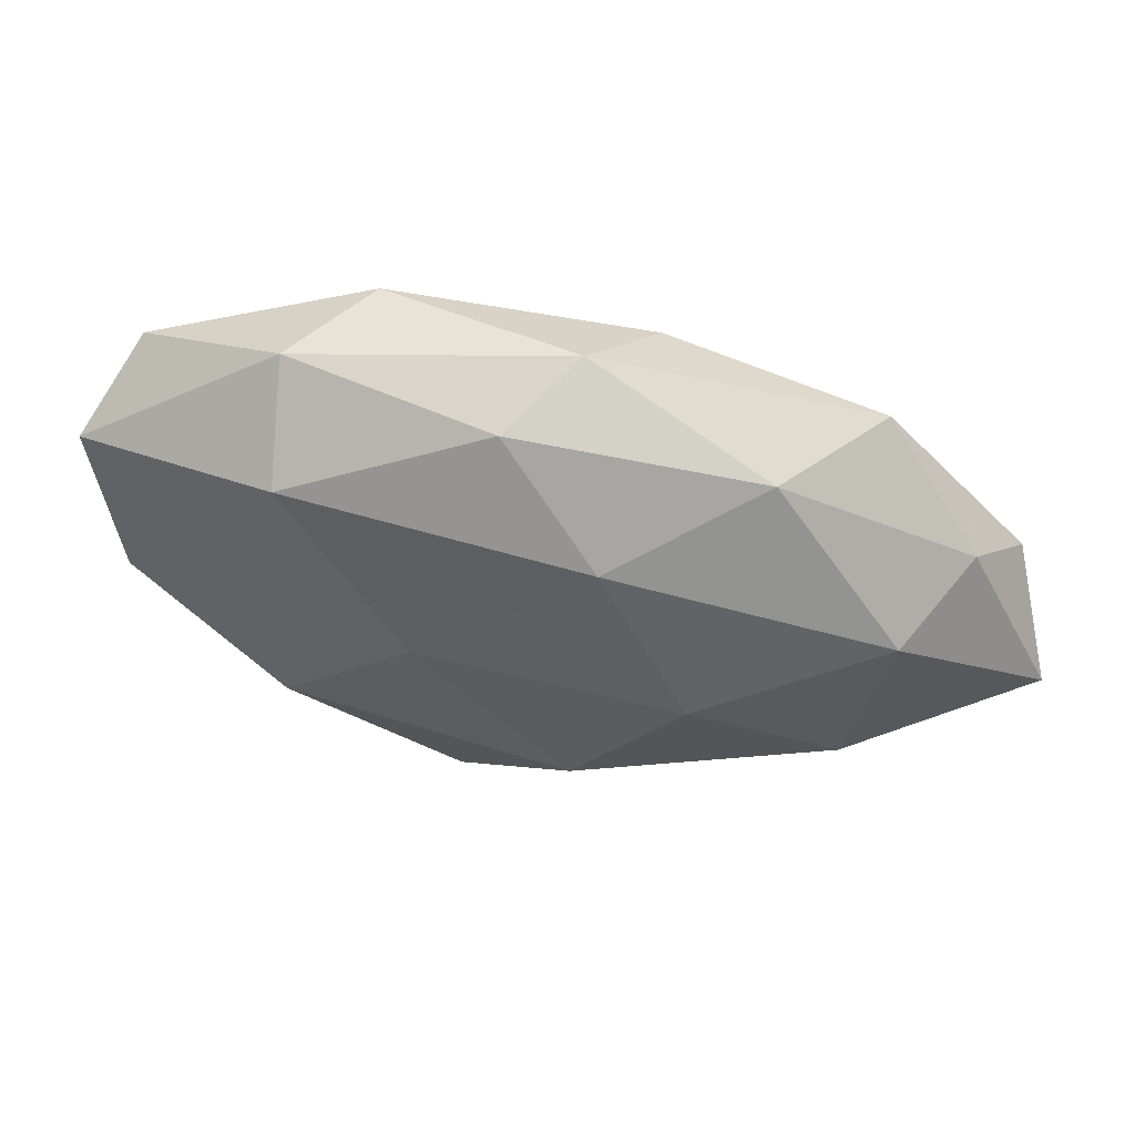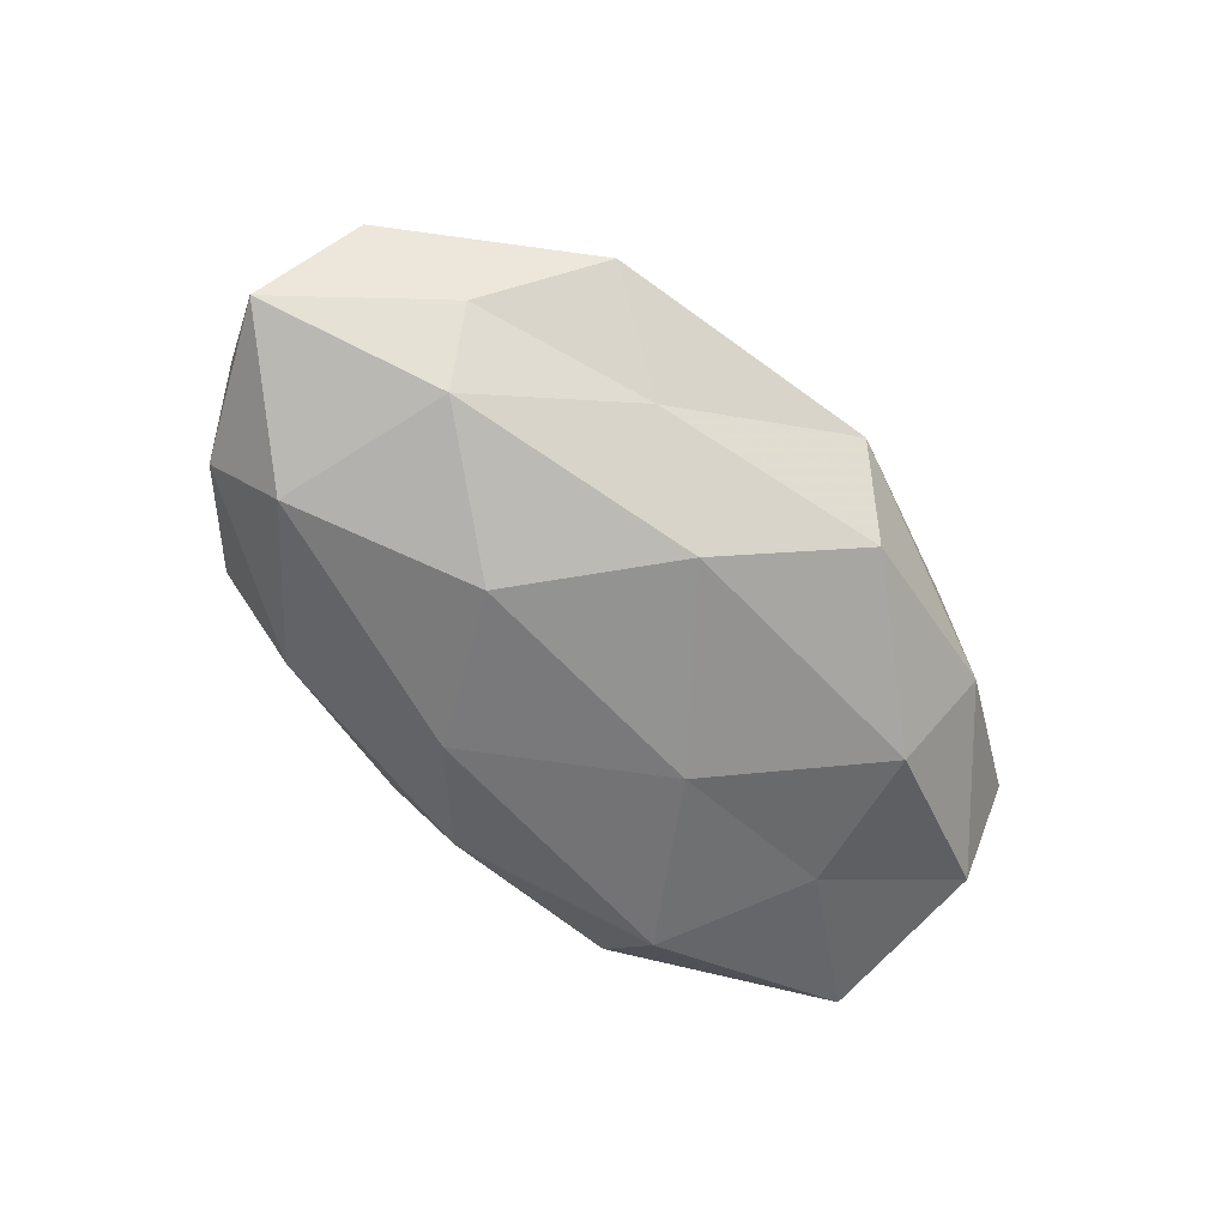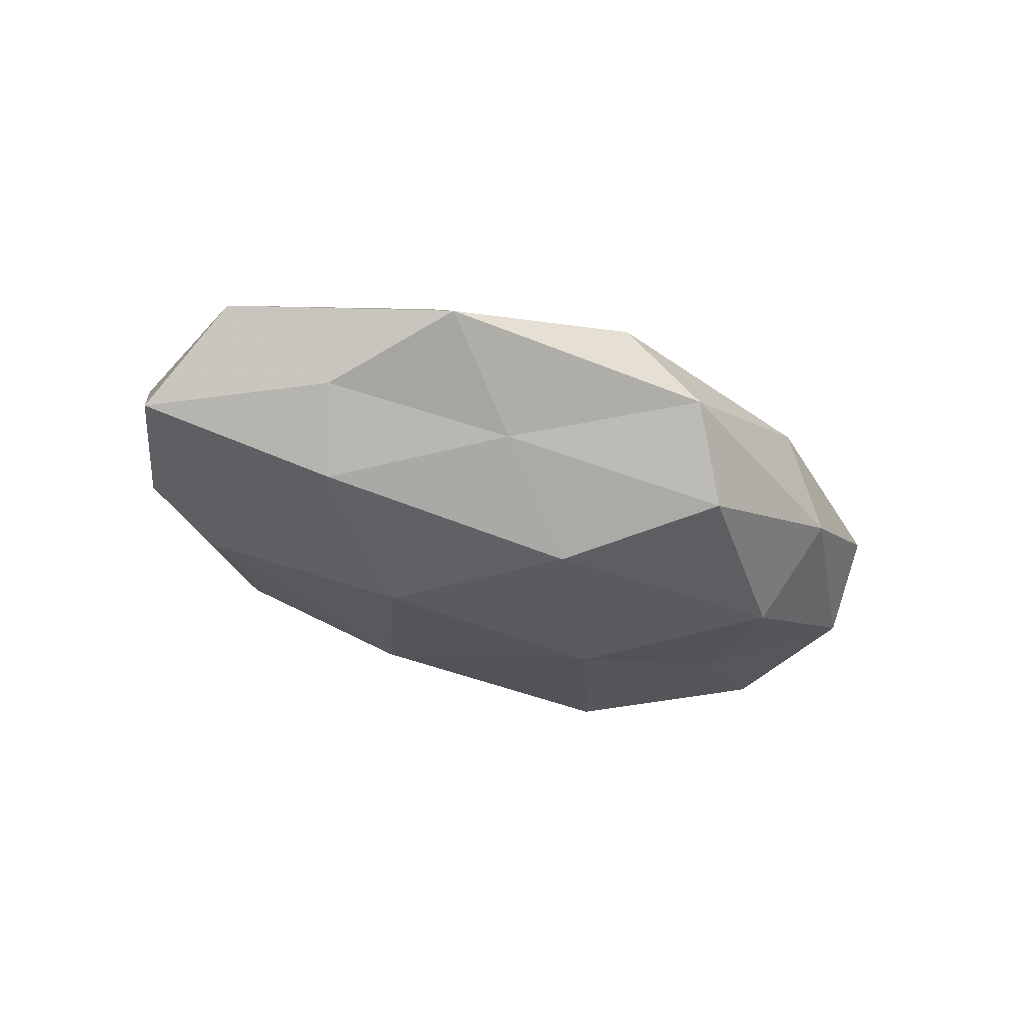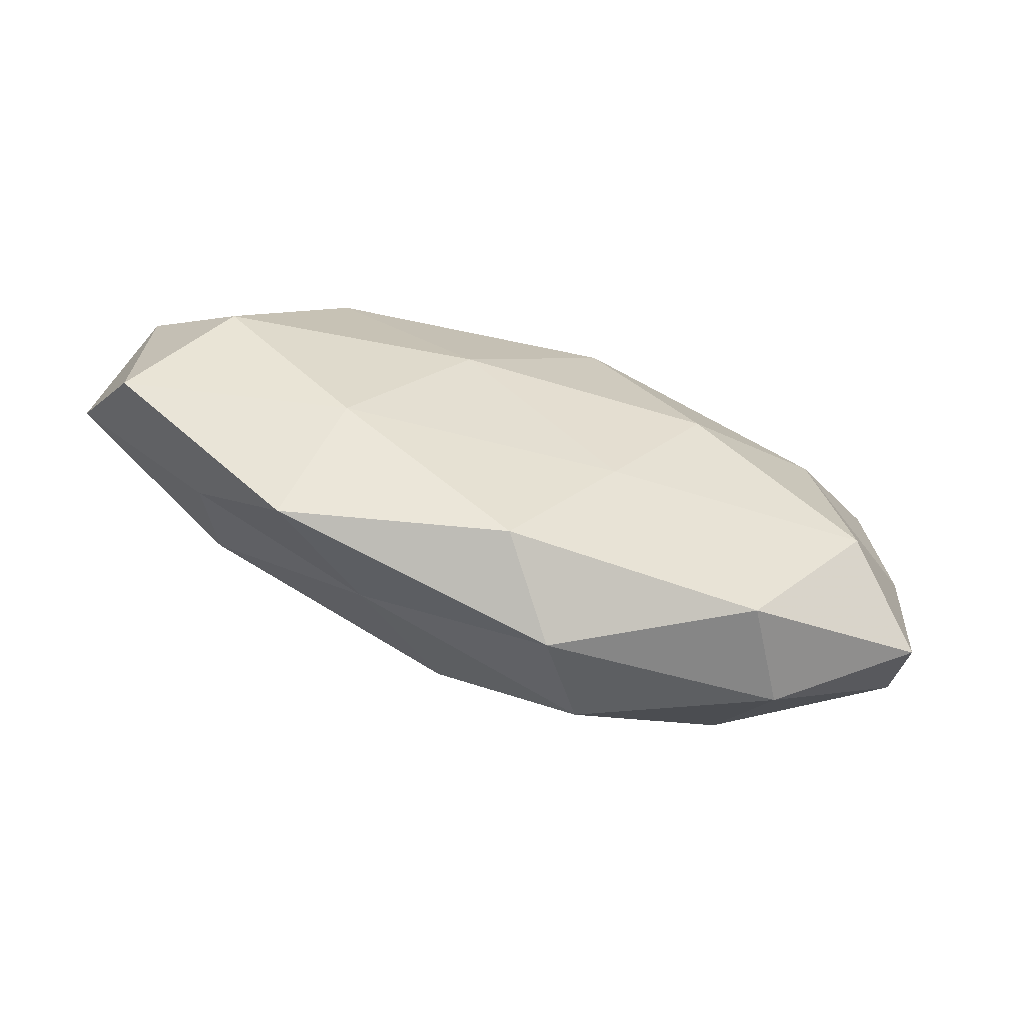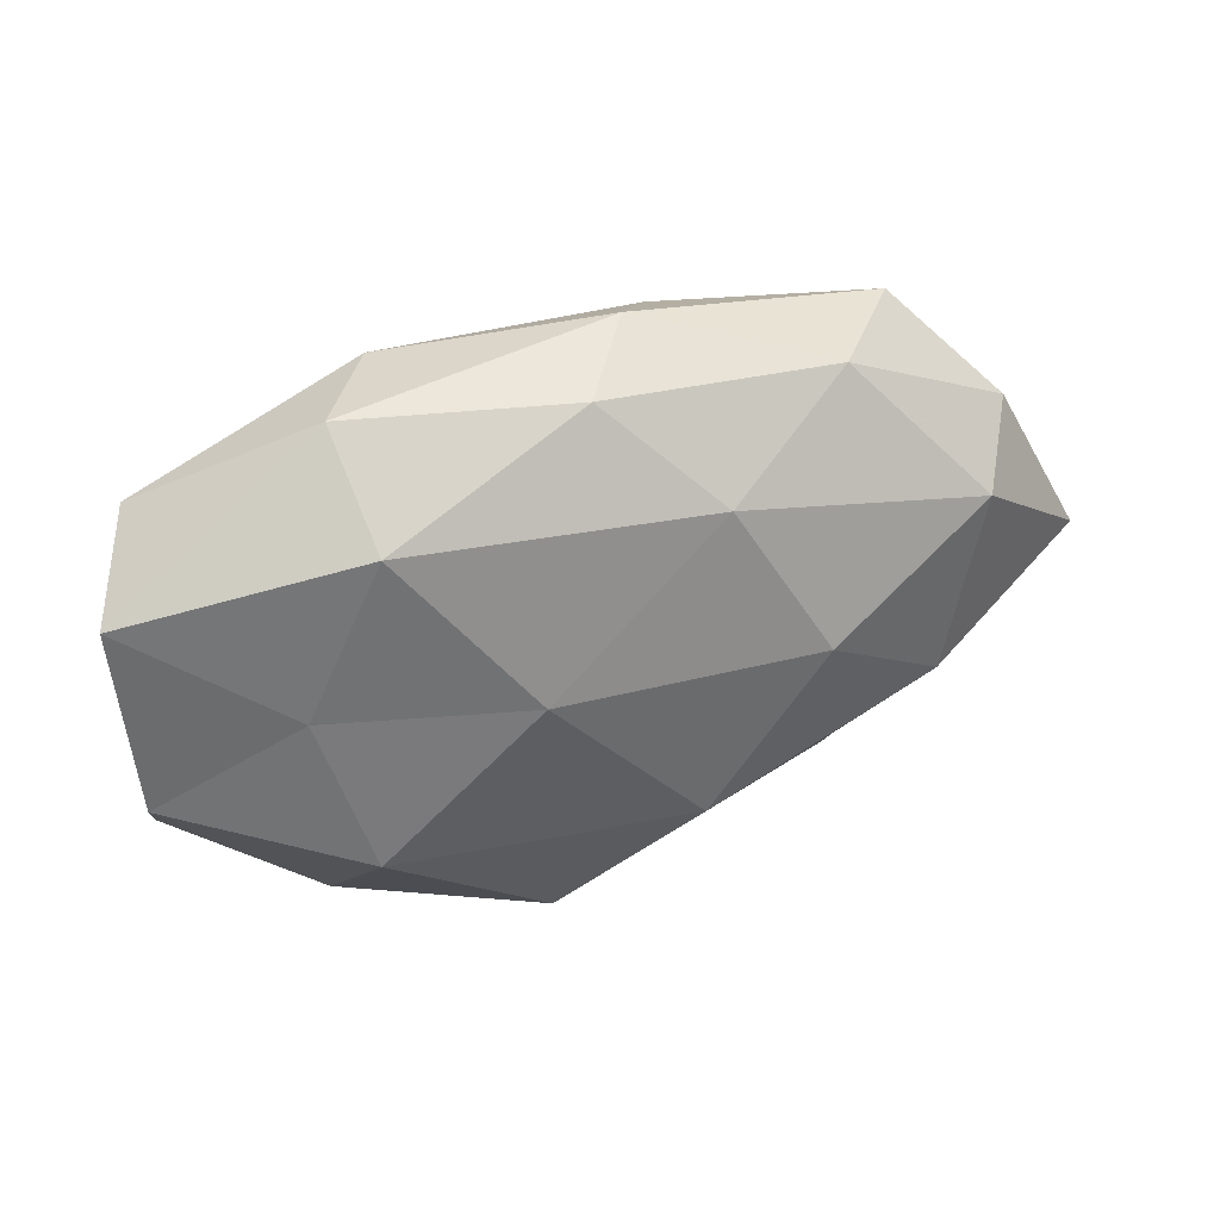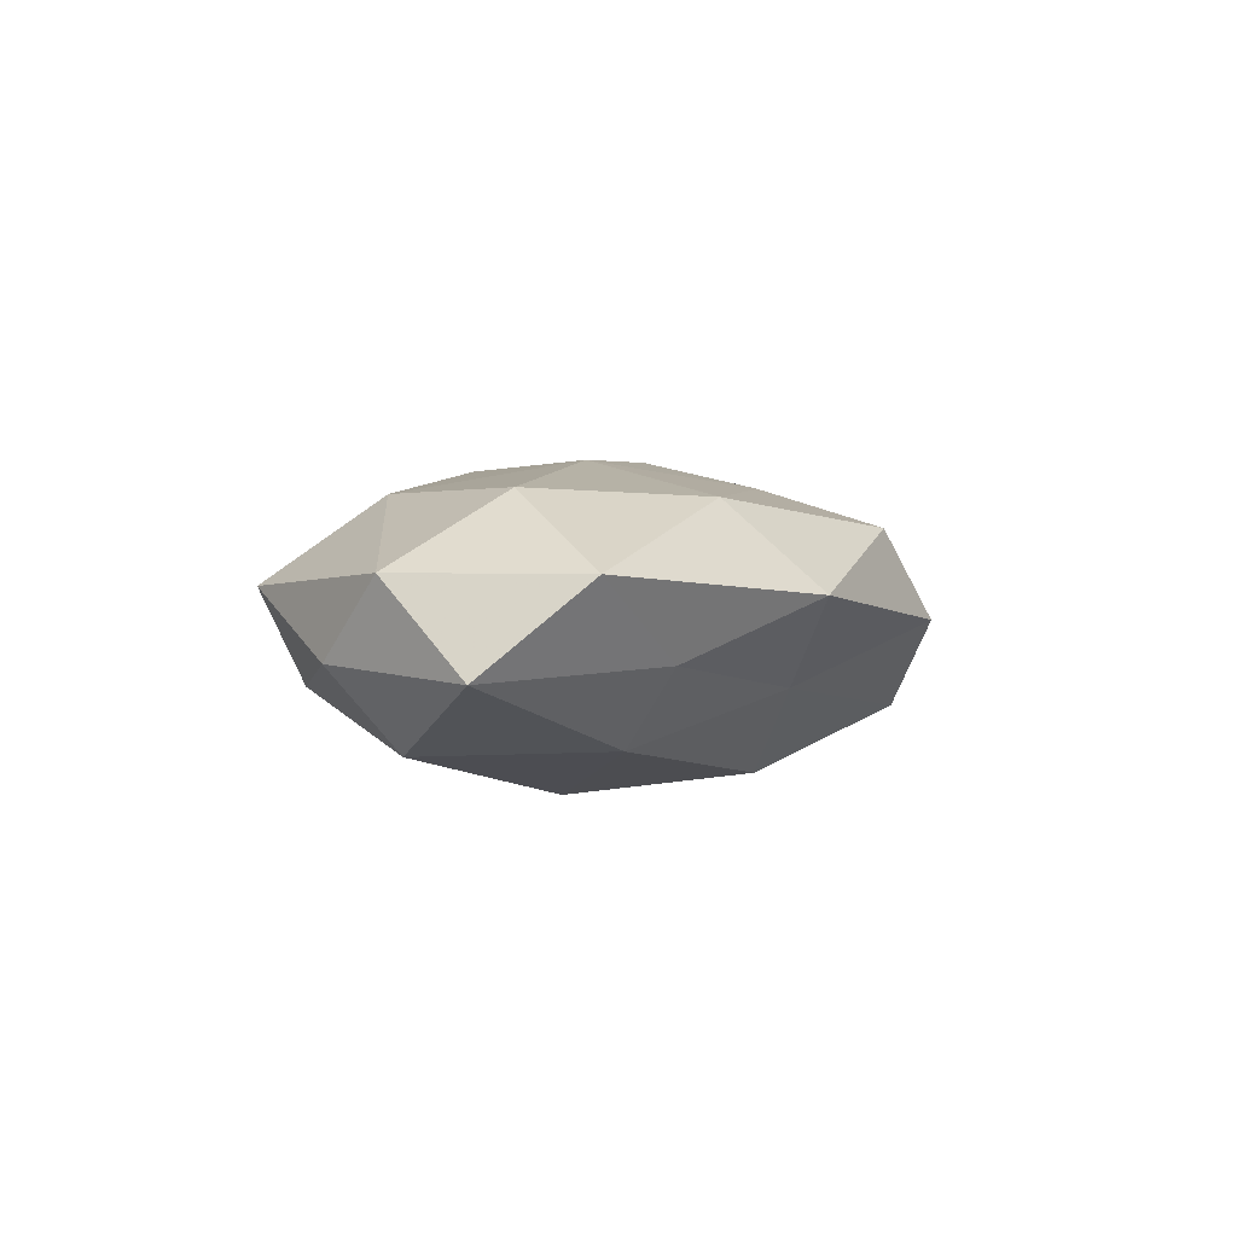
<metadata>
{"format":"obj","ext":"obj","renderer":"f3d","projection":"perspective","resolution":1024,"background":"white","views":[{"elev":52.3,"azim":-167.7,"up":"+Y"},{"elev":-65.2,"azim":-45.8,"up":"+Z"},{"elev":-32.0,"azim":-35.4,"up":"+Z"},{"elev":-66.8,"azim":-18.6,"up":"+Y"},{"elev":34.4,"azim":156.8,"up":"+Y"},{"elev":1.8,"azim":-75.8,"up":"+Z"}]}
</metadata>
<code>
v -0.03105 0.02464 0.003322
v -0.04975 -0.001332 -0.004187
v 0.003681 0.01524 0.01465
v -0.02705 -0.02686 0.002672
v 0.03424 -0.009277 0.01159
v 0.002133 -0.03236 -0.0003347
v 0.04676 0.01179 -0.004688
v 0.01486 -0.0001769 0.01583
v 0.01096 0.0008474 -0.0156
v -0.02213 0.02355 -0.006307
v 0.01854 0.02621 0.007697
v -0.01674 7.265e-05 -0.01646
v -0.0116 -0.000923 0.01517
v -0.02325 -0.01639 0.0113
v -0.008688 0.02524 0.008631
v 0.02418 0.01773 -0.01212
v -0.04593 -0.01142 0.004674
v -0.004758 -0.02858 0.008638
v 0.005541 -0.01435 0.01272
v -0.04102 0.01447 -0.003112
v 0.02539 0.02617 -0.002437
v -0.0257 0.01402 0.01167
v 0.02594 -0.01487 -0.0121
v 0.04385 0.001097 0.003948
v -0.01612 -0.0215 -0.006121
v -0.007313 0.01585 -0.01397
v -0.03543 0.009195 -0.01145
v 0.03102 0.001231 -0.01006
v -0.03513 -0.01516 -0.003204
v -0.002968 0.02924 0.0004747
v 0.02248 -0.02523 0.006912
v 0.003284 0.02583 -0.007667
v 0.008332 -0.02761 -0.009215
v 0.04479 -0.008089 -0.00458
v -0.004952 -0.01602 -0.01511
v 0.04207 0.01856 0.004148
v -0.03148 -0.009719 -0.01088
v 0.04292 -0.01564 0.003527
v 0.02845 -0.02352 -0.002982
v 0.03098 0.009791 0.01127
v -0.03735 -0.001555 0.01193
v -0.04557 0.007924 0.004728
f 3 13 8
f 15 3 11
f 4 14 17
f 6 18 4
f 4 18 14
f 19 5 8
f 8 13 19
f 13 14 19
f 19 14 18
f 1 10 20
f 21 7 16
f 22 13 3
f 15 1 22
f 15 22 3
f 6 4 25
f 9 12 26
f 9 26 16
f 27 2 20
f 20 10 27
f 10 26 27
f 27 26 12
f 16 7 28
f 28 9 16
f 23 9 28
f 17 2 29
f 29 4 17
f 25 4 29
f 30 10 1
f 15 30 1
f 15 11 30
f 11 21 30
f 6 31 18
f 31 5 19
f 18 31 19
f 32 21 16
f 10 32 26
f 16 26 32
f 30 32 10
f 30 21 32
f 33 6 25
f 34 7 24
f 34 28 7
f 23 28 34
f 35 12 9
f 35 9 23
f 33 35 23
f 33 25 35
f 21 36 7
f 11 36 21
f 24 7 36
f 37 2 27
f 12 37 27
f 37 29 2
f 25 29 37
f 35 37 12
f 25 37 35
f 24 5 38
f 31 38 5
f 38 34 24
f 39 31 6
f 33 39 6
f 33 23 39
f 23 34 39
f 39 38 31
f 39 34 38
f 3 8 40
f 40 8 5
f 3 40 11
f 40 5 24
f 11 40 36
f 36 40 24
f 13 41 14
f 17 14 41
f 22 41 13
f 42 2 17
f 1 20 42
f 42 20 2
f 1 42 22
f 41 42 17
f 22 42 41

</code>
